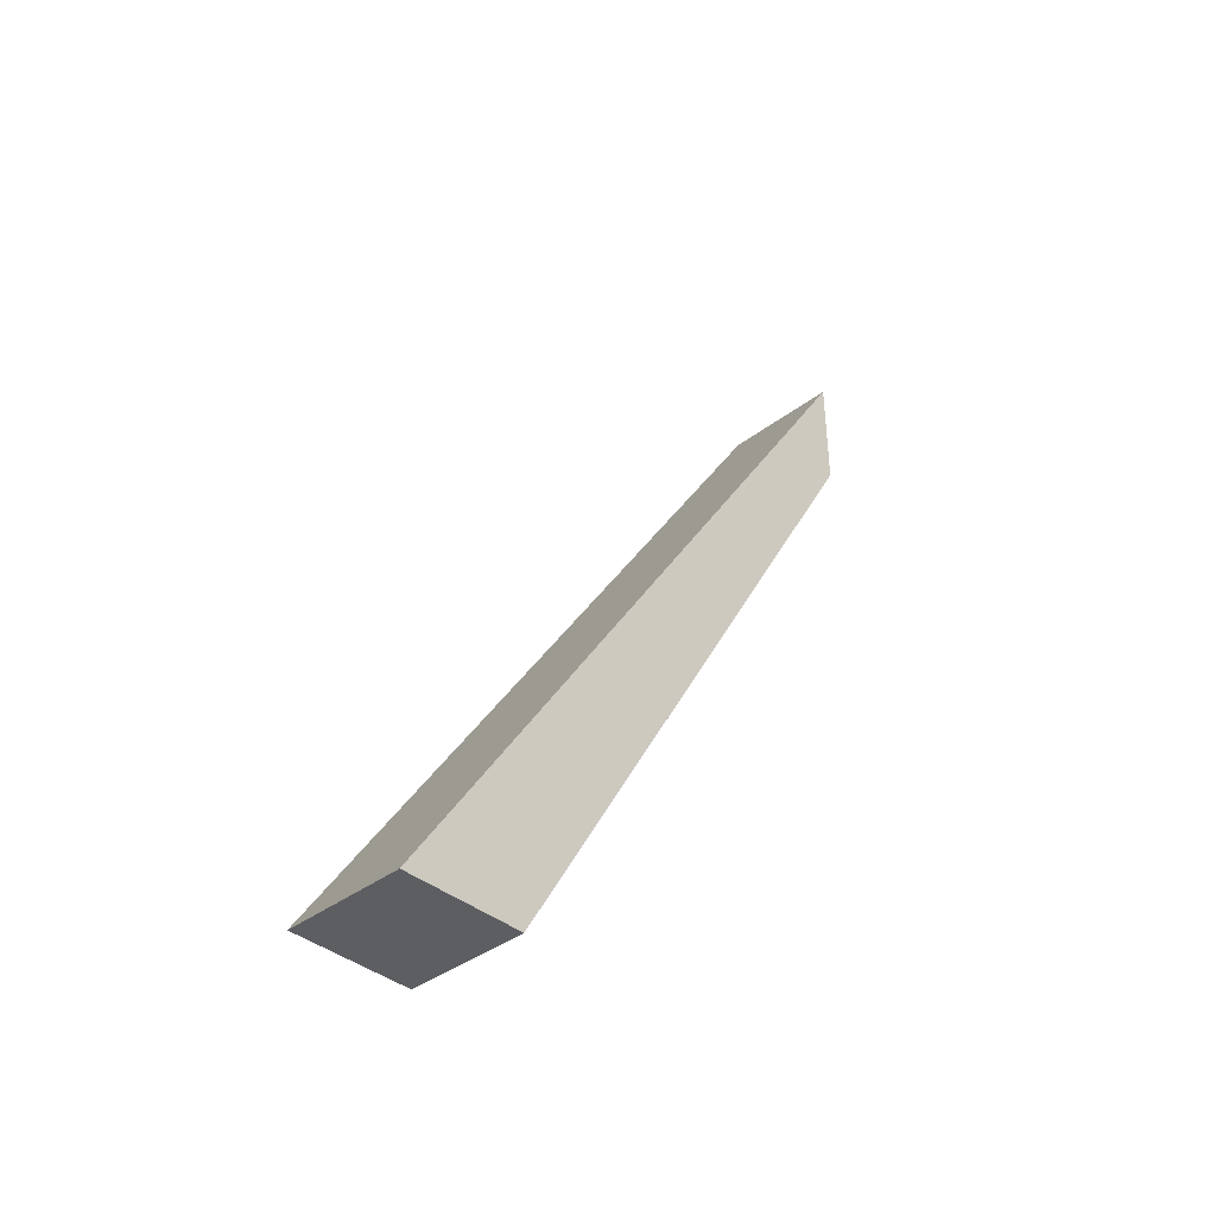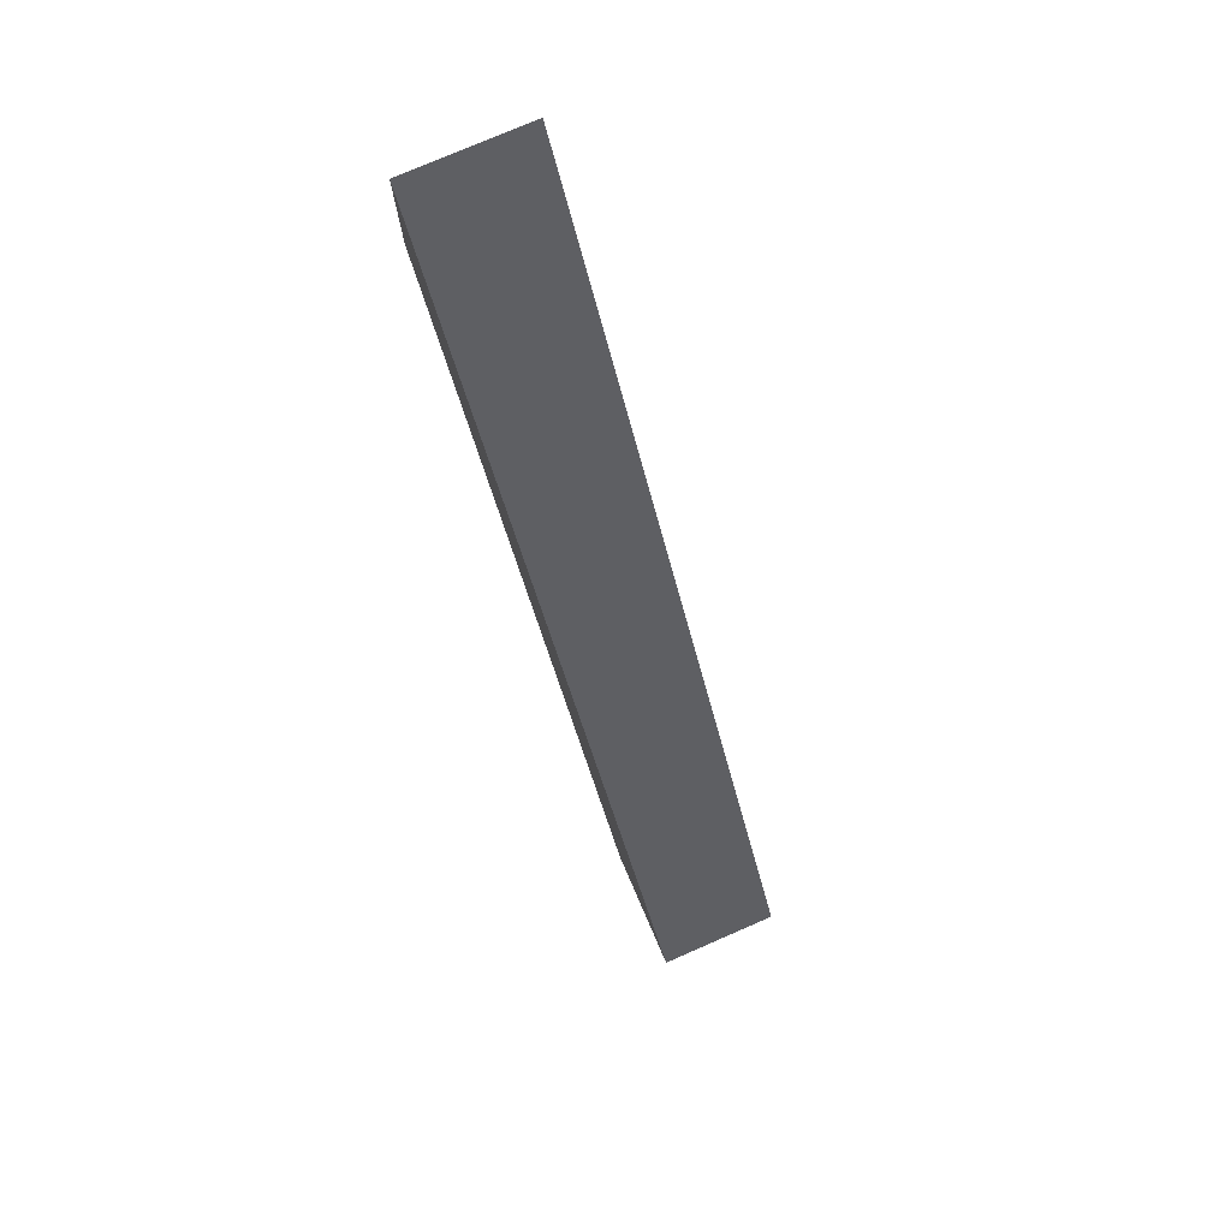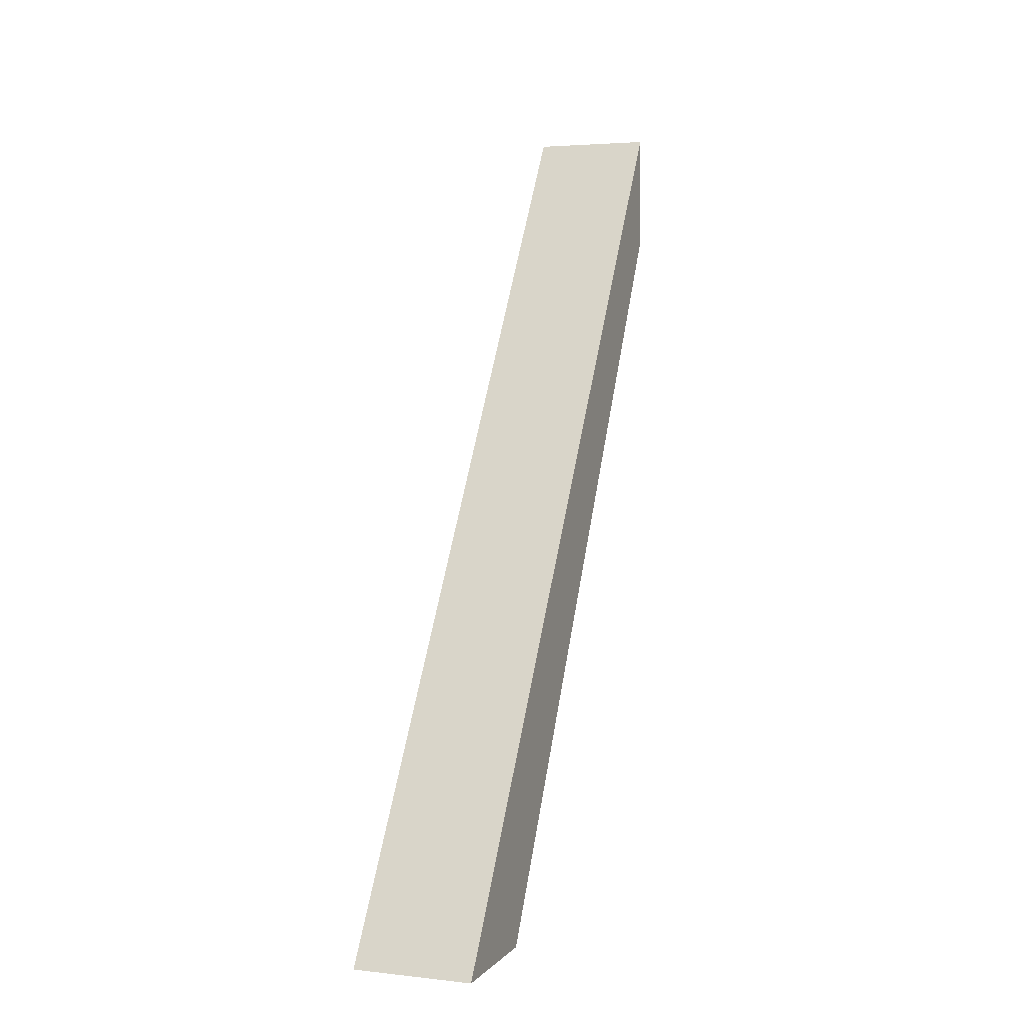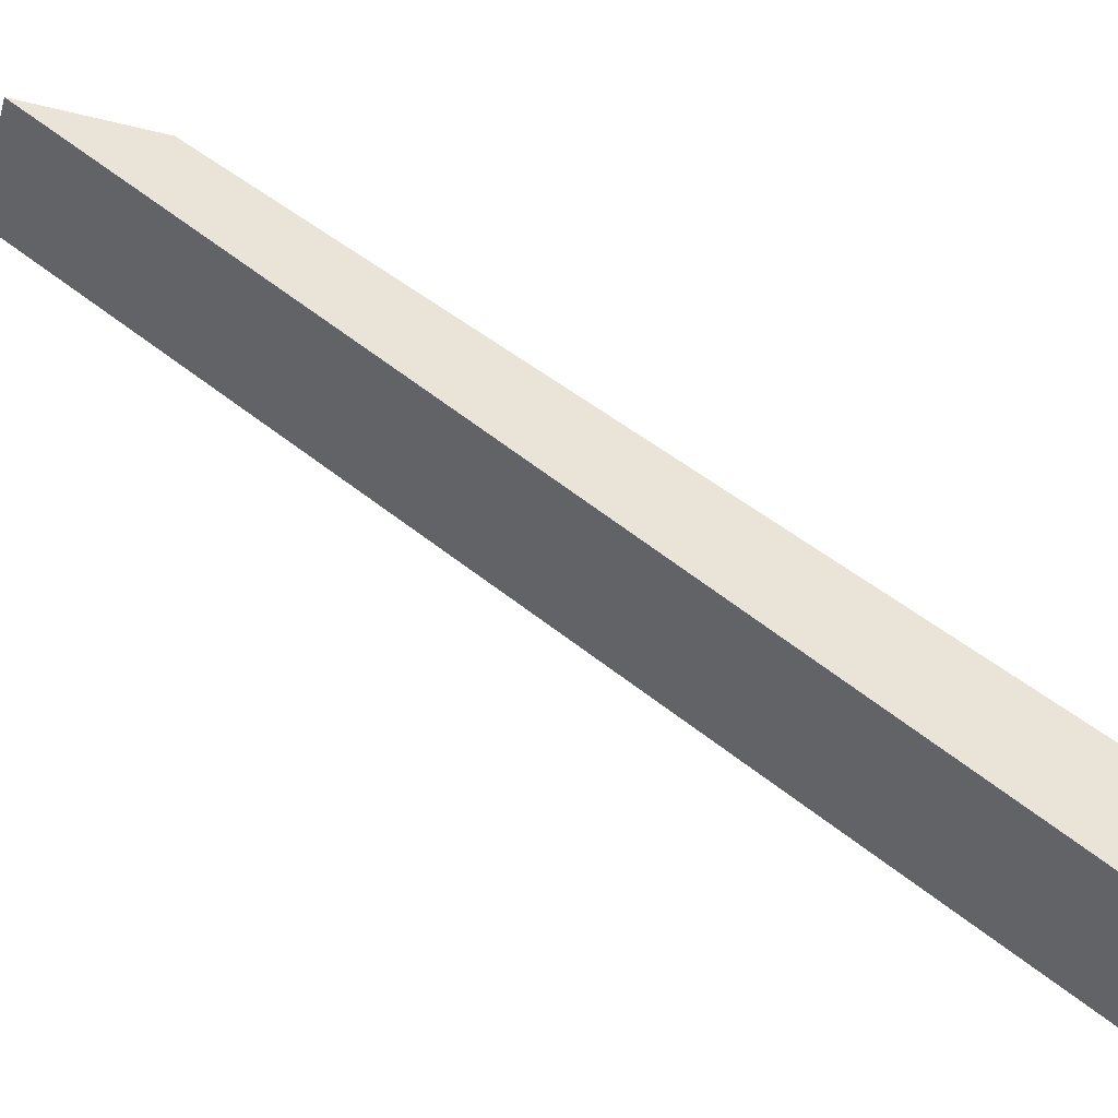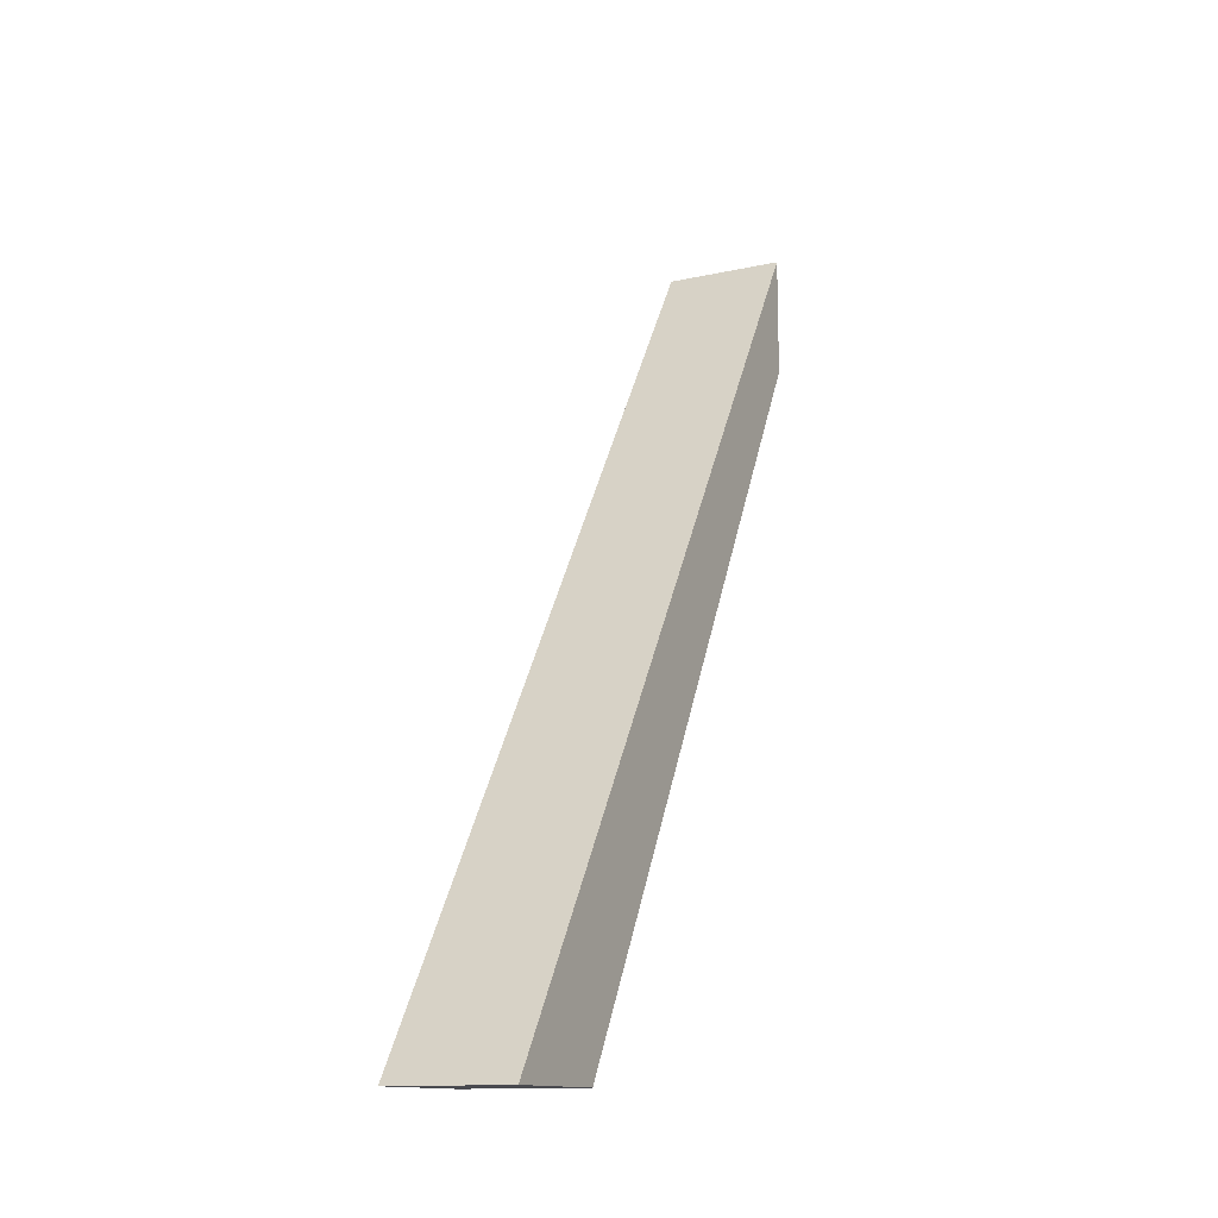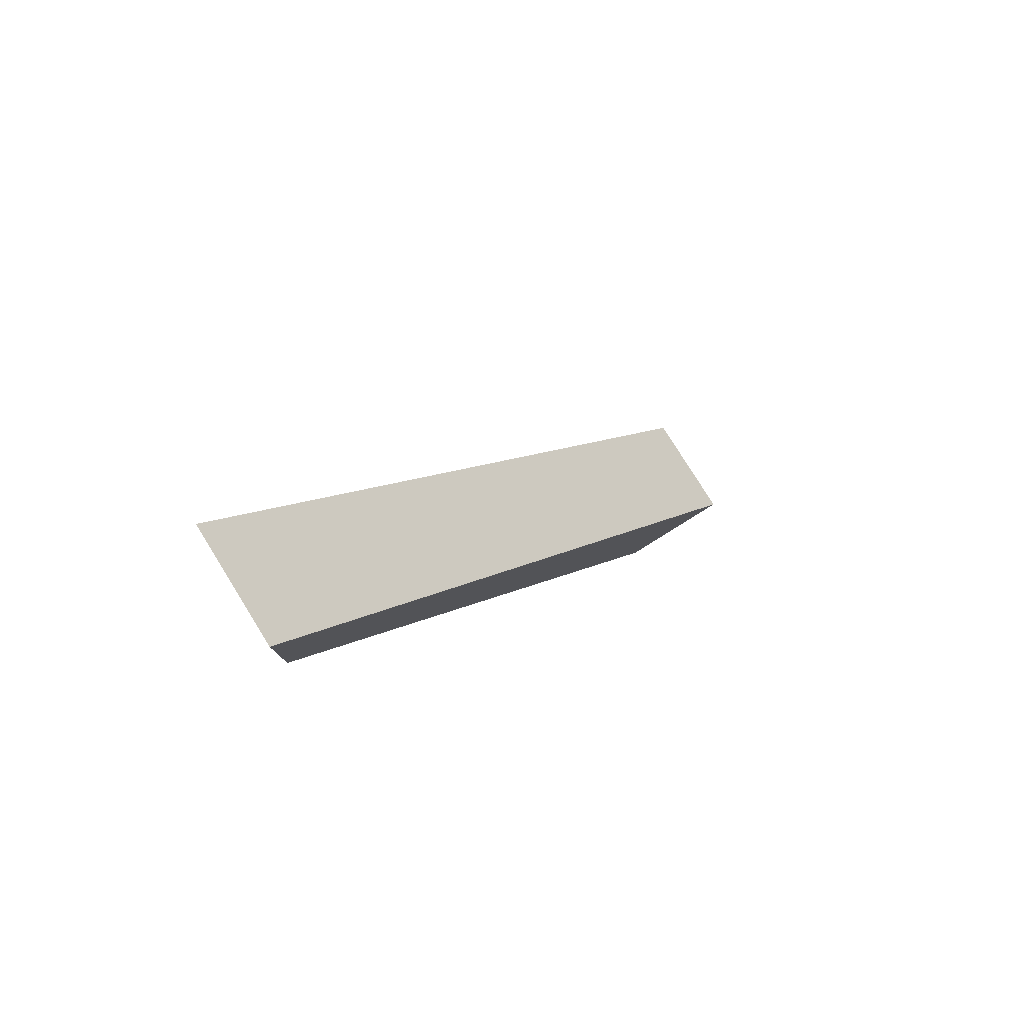
<metadata>
{"format":"obj","ext":"obj","renderer":"f3d","projection":"perspective","resolution":1024,"background":"white","views":[{"elev":-38.8,"azim":43.7,"up":"+Z"},{"elev":76.7,"azim":-23.5,"up":"+Z"},{"elev":3.6,"azim":20.4,"up":"+Z"},{"elev":-42.0,"azim":73.2,"up":"+Y"},{"elev":-13.5,"azim":26.3,"up":"+Z"},{"elev":79.0,"azim":-121.9,"up":"+Z"}]}
</metadata>
<code>
g pb_Mesh1134474
v 0 -3.5 -7
v -1 -3.5 -7
v 0 1 0
v -1 1 0
v -1 -3.5 -7
v -1 -2.5 -7
v -1 1 0
v -1 1 -1
v -1 -2.5 -7
v 0 -2.5 -7
v -1 1 -1
v 0 1 -1
v 0 -2.5 -7
v 0 -3.5 -7
v 0 1 -1
v 0 1 0
v 0 1 0
v -1 1 0
v 0 1 -1
v -1 1 -1
v 0 -2.5 -7
v -1 -2.5 -7
v 0 -3.5 -7
v -1 -3.5 -7
g pb_Mesh1134474_0
f 3 2 1
f 3 4 2
f 7 6 5
f 7 8 6
f 11 10 9
f 11 12 10
f 15 14 13
f 15 16 14
f 19 18 17
f 19 20 18
f 23 22 21
f 23 24 22

</code>
